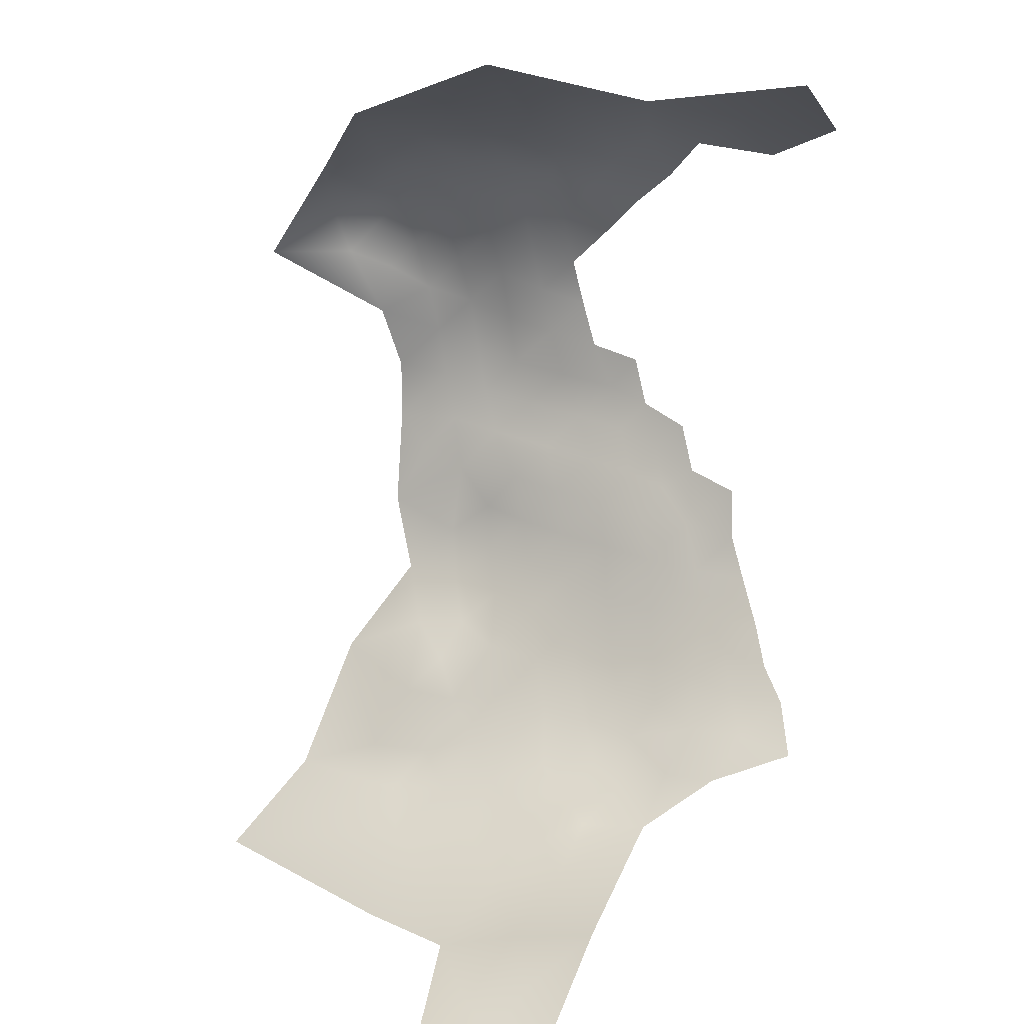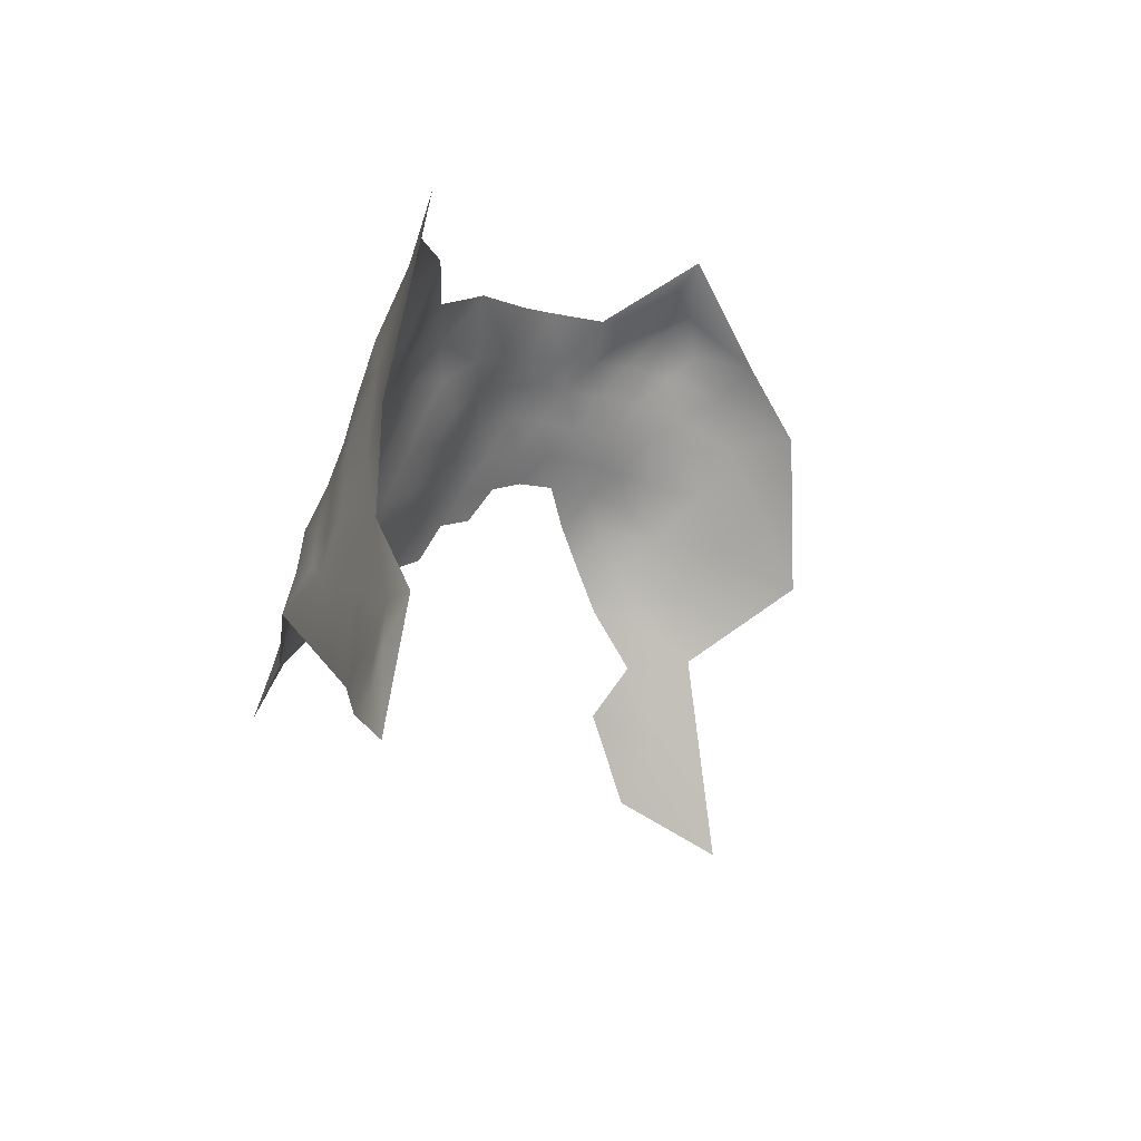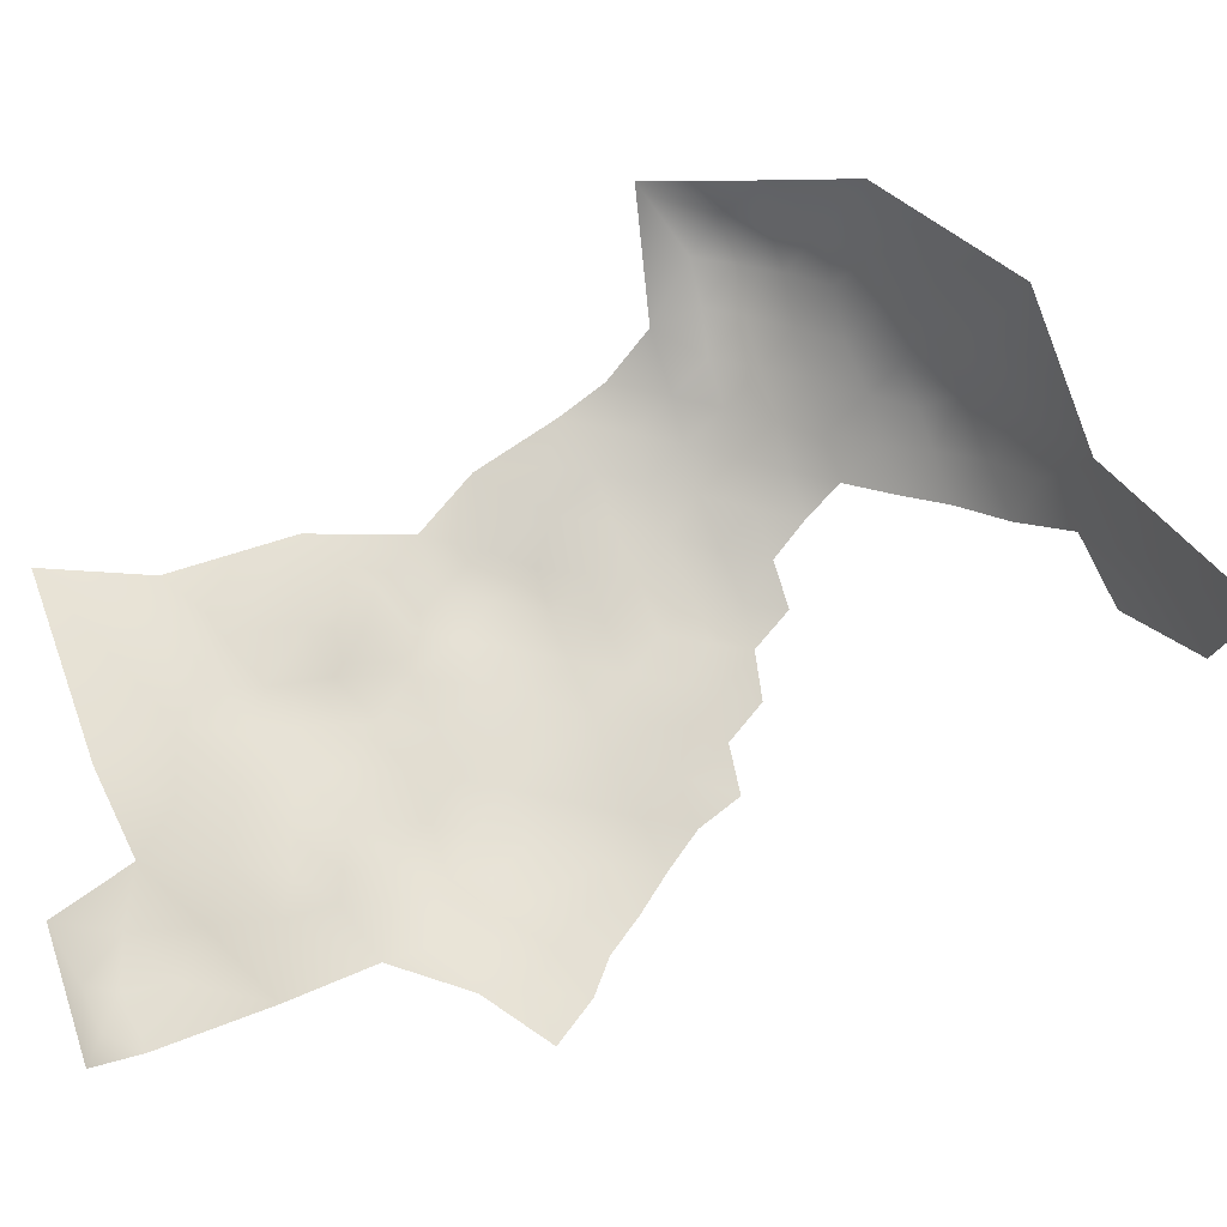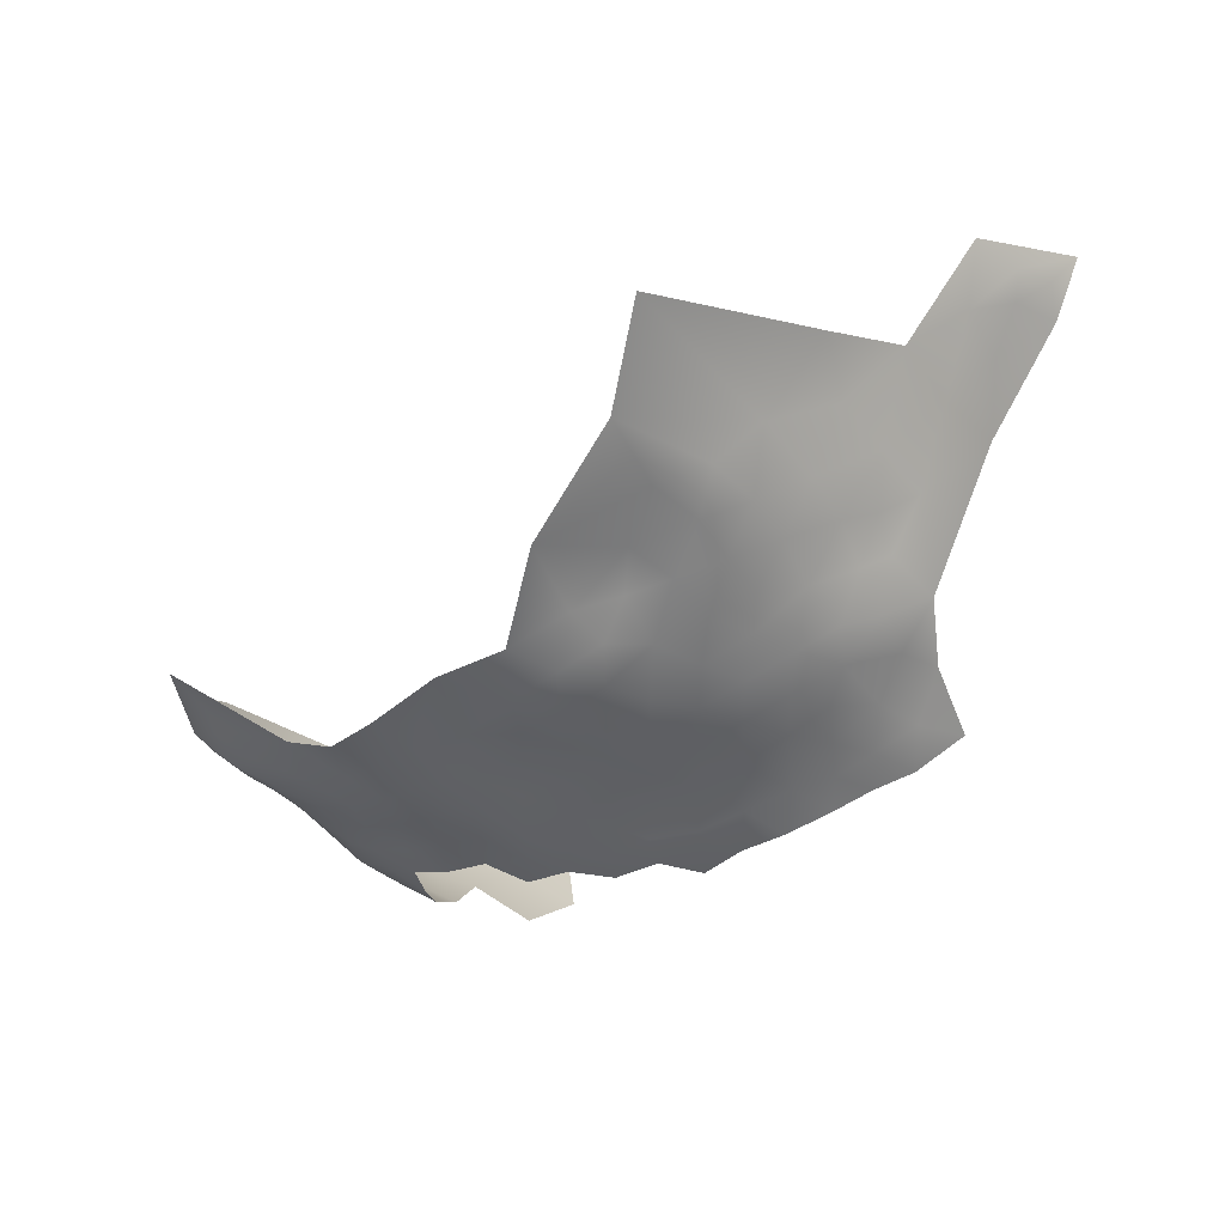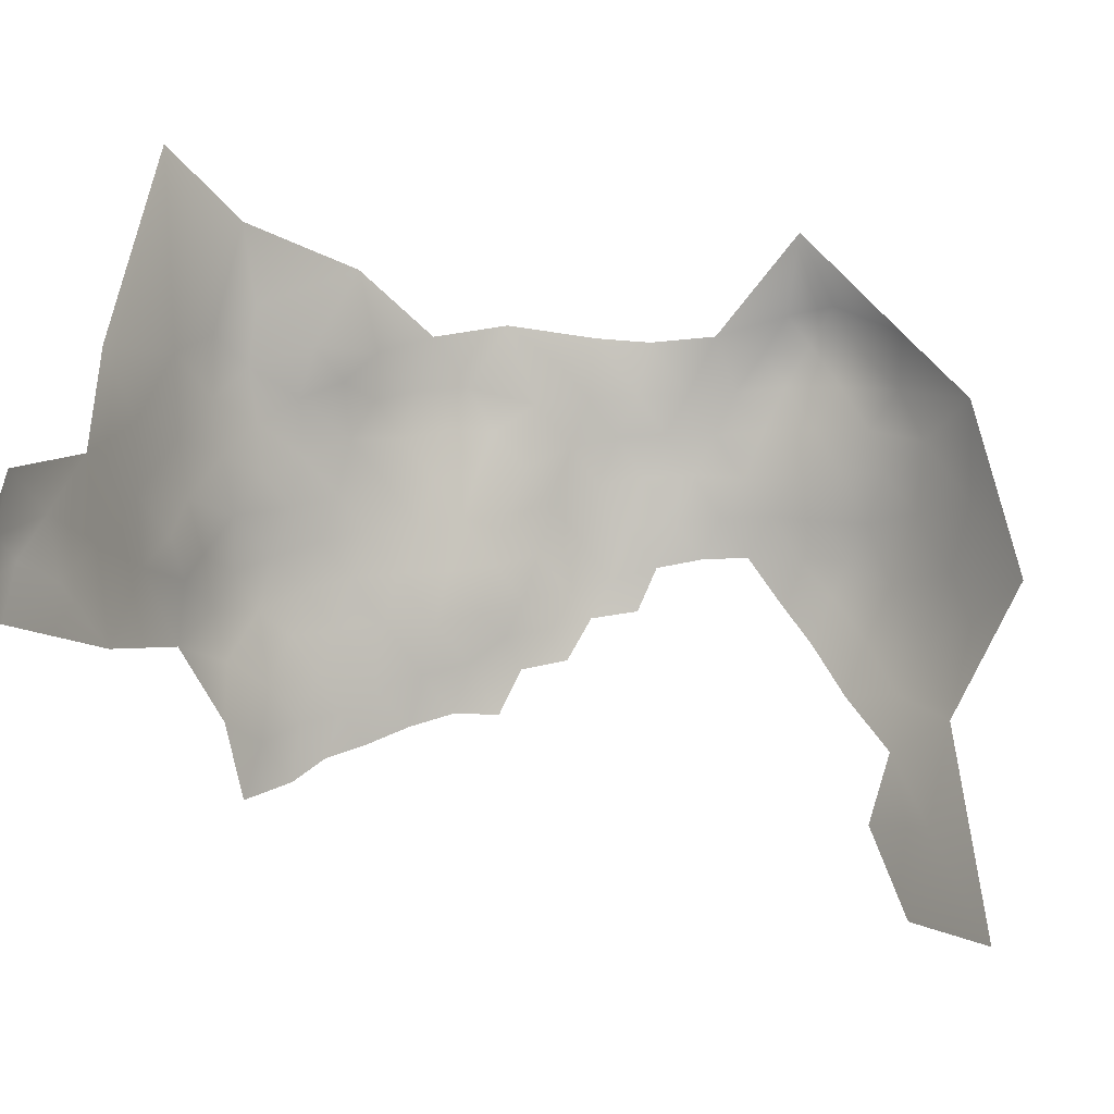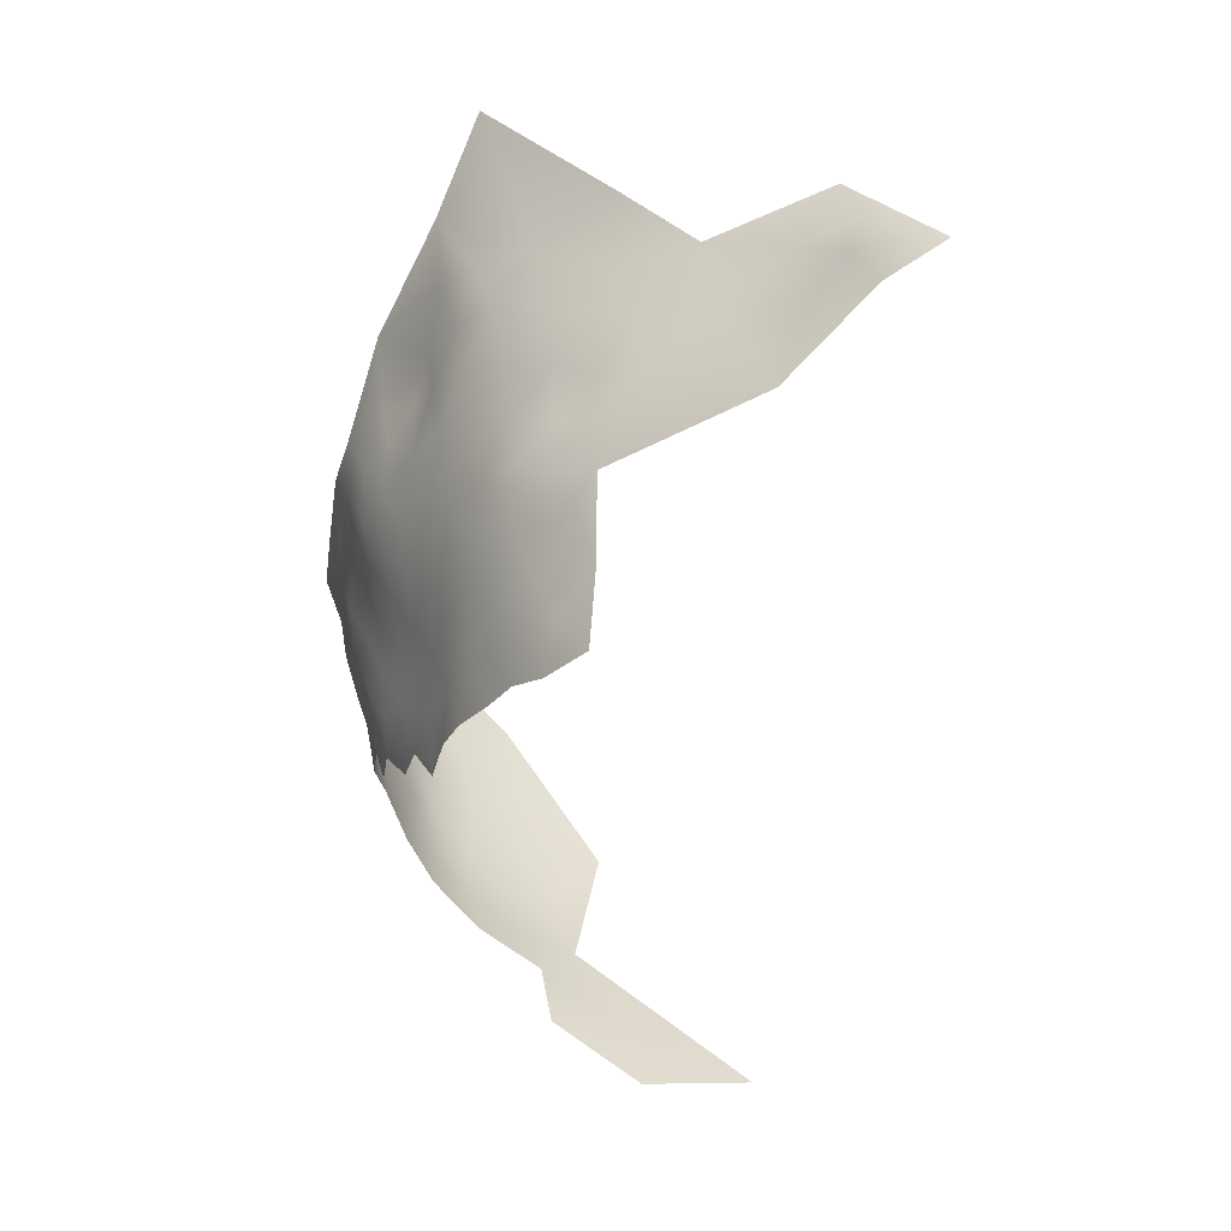
<metadata>
{"format":"obj","ext":"obj","renderer":"f3d","projection":"perspective","resolution":1024,"background":"white","views":[{"elev":-73.9,"azim":-45.8,"up":"+Z"},{"elev":52.6,"azim":153.4,"up":"+Y"},{"elev":-77.1,"azim":-100.9,"up":"+Z"},{"elev":41.3,"azim":25.7,"up":"+Y"},{"elev":-69.6,"azim":-144.3,"up":"+Z"},{"elev":1.1,"azim":94.9,"up":"+Y"}]}
</metadata>
<code>
v -138.3 321.8 -543.6
v -133.9 324.5 -545.3
v -129.5 322.4 -548
v -117.5 330.6 -555.6
v -121.7 328.4 -552
v -121.5 334.6 -552.9
v -125.9 331.9 -550.1
v -125.8 326.1 -549.7
v -130.3 329.2 -547.5
v -130.1 335.3 -548
v -134.3 332.7 -545.6
v -134.2 338.5 -544.8
v -138.3 335.6 -543.1
v -138.4 330.3 -543
v -142.4 333.1 -540.3
v -142.5 327.8 -540.6
v -142.4 338.8 -540
v -142.3 344.5 -539.1
v -146.8 341.5 -538.2
v -146.7 336.1 -538.2
v -138.3 341.7 -542.1
v -146.7 330.6 -538
v -146.9 325.2 -538.6
v -138.4 347.2 -541.3
v -138.4 353 -541.3
v -142.2 350.2 -538.1
v -134.4 344.5 -544
v -134.6 350.1 -544.1
v -130.3 342.2 -547.4
v -130.4 348 -547.1
v -130.5 353.6 -547.9
v -126.3 345.5 -549.8
v -126.4 351 -550.3
v -126.2 339.2 -549.9
v -122.3 342.5 -552.9
v -122.4 348.2 -553.2
v -122.4 353.4 -554.3
v -126.5 356.3 -551.8
v -118.9 345.5 -556
v -118.4 340.1 -556
v -114.5 337.8 -559.1
v -114.9 343.8 -560.4
v -117.8 335.3 -556
v -110.7 333.8 -562.1
v -111.1 339.7 -563.3
v -106.9 336.7 -567
v -130.3 359.4 -548.9
v -134.7 357.1 -545.1
v -142.3 355.9 -538.3
v -146.7 352.2 -535.7
v -146.1 346.7 -536.8
v -147 359.2 -535.7
v -113.9 349.2 -563.2
v -112.2 354.5 -567.3
v -116.1 354.5 -562.3
v -138.8 358.3 -541.7
v -118.3 350.3 -557.6
v -110.9 344.9 -567.4
v -137.9 362.7 -544.8
v -138.2 368 -546.2
v -133.7 364.5 -547.4
v -142 362.3 -540.6
v -126.7 361.3 -552.9
v -122.6 360.2 -557
v -125.5 366 -556.3
v -129.4 365.8 -551.3
v -128.2 371.3 -554.9
v -124.4 371.2 -561
v -129.2 378.2 -558.8
v -131.9 376.4 -552.5
v -136.3 375.5 -547.7
v -132.1 370.9 -550
v -124 376.2 -567.7
v -126.4 384.4 -567.9
v -121.5 365.6 -562.3
v -116.9 359.6 -566.1
v -147.3 320.7 -539.6
v -151.8 323.2 -538
v -142.8 323.4 -540.8
v -156.3 320.8 -537
v -156.2 326.1 -536.1
v -160.8 323.3 -536.2
v -160.8 328.7 -534.4
v -160.8 334.1 -532.8
v -165.3 330.8 -533
v -165.5 325.4 -535.4
v -156.2 331.9 -534.4
v -165.5 320.3 -536.8
v -160.8 318.1 -537.6
v -156.3 337.2 -533.7
v -160.8 339.5 -532.1
v -165.4 336.2 -532.1
v -170 328.1 -533.6
v -170 333.4 -532.2
v -161 312.4 -540
v -161.6 307.2 -543.2
v -165.5 315.2 -539.2
v -151.6 328.6 -536.8
v -166.5 310.1 -541.8
v -151.7 339.7 -535
v -156.3 342.6 -533.1
v -151.7 334.4 -535.4
v -156 347.6 -533
v -160.7 347.3 -530.8
v -151.5 346 -535
v -167.2 305.3 -546.5
v -162 301.8 -548.4
v -170.4 322.9 -536.4
v -163.5 296.7 -555.9
v -157.1 291.6 -557.8
v -175.1 325.7 -535.3
v -174.9 330.6 -532.3
v -180.2 327.8 -534.7
v -180.3 323 -538.3
v -174.9 320.6 -538.3
v -173 308.9 -545.6
v -167.3 300.5 -552.3
v -173 303.4 -552.1
v -180 308.7 -551.6
v -179.9 314.3 -545.5
v -186 314.2 -551.7
v -178.8 304.1 -555.9
v -186.5 307 -560.7
v -185 319.9 -543.4
v -174.4 314.9 -541.3
v -156.2 284.5 -568.5
v -119 355.4 -558
v -174.9 335.1 -531.4
v -179.8 332.8 -531.4
v -184.5 335.1 -531.8
v -189.6 330.9 -540.7
v -184.3 330 -534.5
v -179.7 337.2 -531.7
v -185.7 325.2 -539.4
v -192.1 322.8 -548.3
v -114.1 332.8 -558.5
v -119 359.9 -562.4
v -118.9 364.4 -566.5
v -116 364.4 -571.3
v -119.8 370.5 -569.3
v -179.1 318.6 -541
v -170.3 317.3 -539.1
v -163.4 290.8 -565
v -171.3 297.4 -559.1
v -171.7 339.8 -531.1
v -138.6 326 -542.9
v -134.7 328.5 -544.8
v -116.9 370.8 -579.6
v -114.4 371.5 -588.2
v -117.6 377.4 -587.4
v -121 378.2 -577.2
v -112.9 362.7 -585.3
v -114 376.3 -592.2
v -118.9 383.7 -591.4
v -114.6 379.6 -593.7
v -110.1 372.9 -595.5
v -110.5 377.1 -602.3
v -111.6 376.9 -596.8
v -170.2 312.4 -540.9
v -165.2 343.1 -529.6
v -164 283.4 -581.1
v -145.7 370.7 -539.3
v -186.1 344.2 -531
v -153.9 354.8 -532.9
v -140.1 395.2 -551.7
v -140.4 383.3 -546.7
f 102 90 87
f 147 14 146
f 82 89 80
f 82 80 81
f 27 28 24
f 102 100 90
f 77 79 23
f 92 145 94
f 103 104 101
f 159 142 125
f 57 127 37
f 16 146 14
f 11 9 10
f 20 22 15
f 21 27 24
f 85 92 94
f 8 7 9
f 101 100 105
f 101 90 100
f 19 20 17
f 147 9 11
f 128 133 129
f 93 85 94
f 146 16 79
f 43 41 40
f 111 115 108
f 112 128 129
f 32 29 34
f 60 59 61
f 81 80 78
f 81 78 98
f 78 77 23
f 16 23 79
f 7 5 6
f 7 8 5
f 84 90 91
f 84 87 90
f 82 86 88
f 82 88 89
f 11 14 147
f 11 13 14
f 30 33 31
f 2 147 146
f 2 146 1
f 18 19 17
f 32 33 30
f 103 101 105
f 10 9 7
f 22 16 15
f 83 87 84
f 29 32 30
f 22 23 16
f 24 28 25
f 101 91 90
f 108 88 86
f 91 92 84
f 84 92 85
f 84 85 83
f 130 129 133
f 91 101 104
f 50 51 26
f 97 89 88
f 48 31 47
f 1 146 79
f 15 17 20
f 112 94 128
f 112 93 94
f 15 16 14
f 15 14 13
f 95 97 99
f 82 81 83
f 141 115 114
f 128 94 145
f 35 32 34
f 21 24 18
f 21 18 17
f 4 43 6
f 39 36 35
f 39 35 40
f 111 93 112
f 49 52 50
f 49 50 26
f 36 32 35
f 36 33 32
f 12 13 11
f 26 51 18
f 25 56 49
f 25 49 26
f 57 36 39
f 57 37 36
f 96 95 99
f 27 21 12
f 19 18 51
f 38 31 33
f 38 47 31
f 63 47 38
f 65 63 64
f 37 33 36
f 37 38 33
f 44 41 136
f 26 24 25
f 26 18 24
f 86 82 83
f 4 6 5
f 93 111 108
f 93 108 86
f 45 41 44
f 45 42 41
f 86 85 93
f 86 83 85
f 160 91 104
f 67 72 66
f 138 137 76
f 75 137 138
f 70 72 67
f 65 66 63
f 65 67 66
f 62 56 59
f 98 102 87
f 81 98 87
f 81 87 83
f 98 78 23
f 98 23 22
f 72 70 71
f 46 45 44
f 159 99 97
f 159 97 142
f 42 40 41
f 42 39 40
f 10 12 11
f 62 49 56
f 21 13 12
f 29 27 12
f 106 96 99
f 139 140 138
f 48 56 25
f 113 111 112
f 113 112 129
f 108 115 142
f 95 89 97
f 68 67 65
f 27 30 28
f 27 29 30
f 158 153 156
f 114 115 111
f 114 111 113
f 76 137 55
f 17 13 21
f 17 15 13
f 132 113 129
f 55 127 57
f 2 9 147
f 139 138 76
f 125 142 115
f 125 115 141
f 54 55 53
f 43 4 136
f 43 136 41
f 132 129 130
f 72 61 66
f 142 97 88
f 142 88 108
f 158 155 153
f 137 127 55
f 137 64 127
f 28 30 31
f 150 153 155
f 150 155 154
f 75 64 137
f 54 76 55
f 48 28 31
f 48 25 28
f 120 125 141
f 69 67 68
f 124 114 134
f 124 141 114
f 96 106 107
f 75 68 65
f 75 65 64
f 3 9 2
f 3 8 9
f 22 20 102
f 22 102 98
f 66 61 47
f 66 47 63
f 48 59 56
f 62 52 49
f 29 10 34
f 29 12 10
f 134 114 113
f 134 113 132
f 19 51 105
f 19 105 100
f 69 70 67
f 72 60 61
f 157 158 156
f 58 53 42
f 58 42 45
f 64 63 38
f 160 92 91
f 160 145 92
f 40 6 43
f 20 19 100
f 20 100 102
f 7 34 10
f 64 37 127
f 64 38 37
f 131 134 132
f 116 106 99
f 116 99 159
f 144 109 117
f 149 153 150
f 48 47 61
f 48 61 59
f 116 159 125
f 164 50 52
f 117 107 106
f 156 153 149
f 144 117 118
f 53 55 57
f 6 34 7
f 140 75 138
f 120 141 124
f 42 57 39
f 42 53 57
f 50 105 51
f 58 45 46
f 35 6 40
f 35 34 6
f 118 117 106
f 118 106 116
f 116 125 120
f 116 120 119
f 71 60 72
f 54 53 58
f 73 69 68
f 109 107 117
f 118 119 122
f 118 116 119
f 133 128 145
f 62 59 60
f 140 73 68
f 140 68 75
f 152 149 148
f 157 155 158
f 164 103 105
f 164 105 50
f 139 148 140
f 148 150 151
f 148 149 150
f 140 151 73
f 140 148 151
f 143 110 109
f 135 124 134
f 121 119 120
f 74 69 73
f 144 118 122
f 135 134 131
f 54 139 76
f 126 110 143
f 143 109 144
f 163 130 133
f 123 122 119
f 123 119 121
f 151 74 73
f 131 132 130
f 164 104 103
f 162 62 60
f 166 71 70
f 121 120 124
f 121 124 135
f 162 52 62
f 152 156 149
f 157 154 155
f 151 150 154
f 139 152 148
f 162 60 71
f 163 131 130
f 161 126 143
f 166 162 71
f 144 122 123
f 166 70 69
f 54 152 139
f 163 133 145
f 135 123 121
f 165 166 69
f 165 69 74
f 161 143 144

</code>
